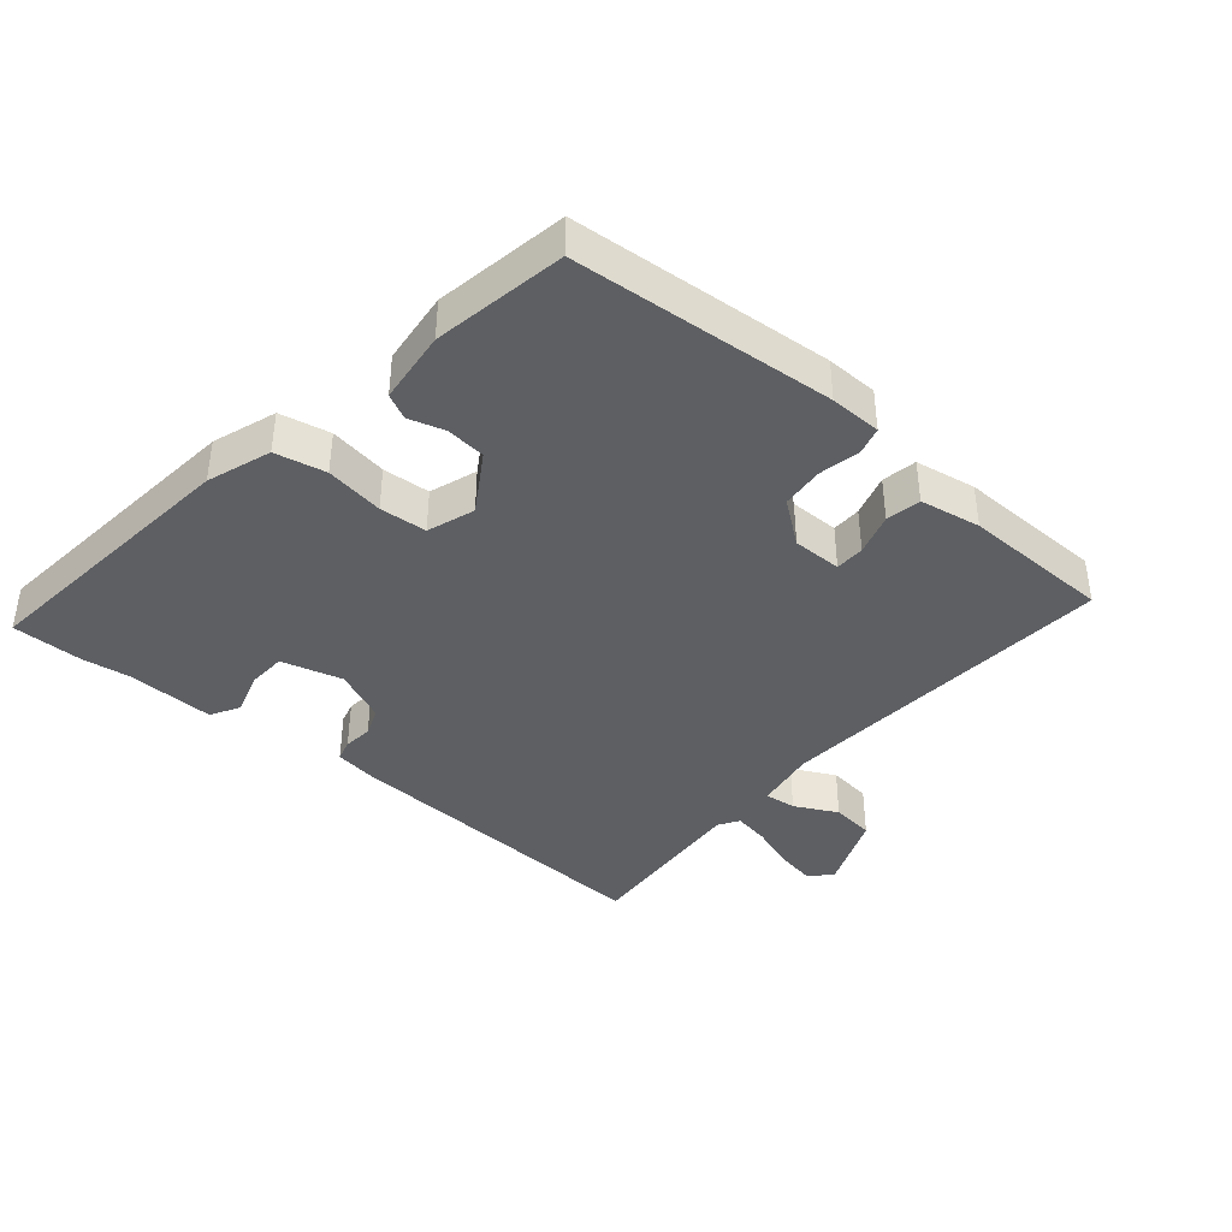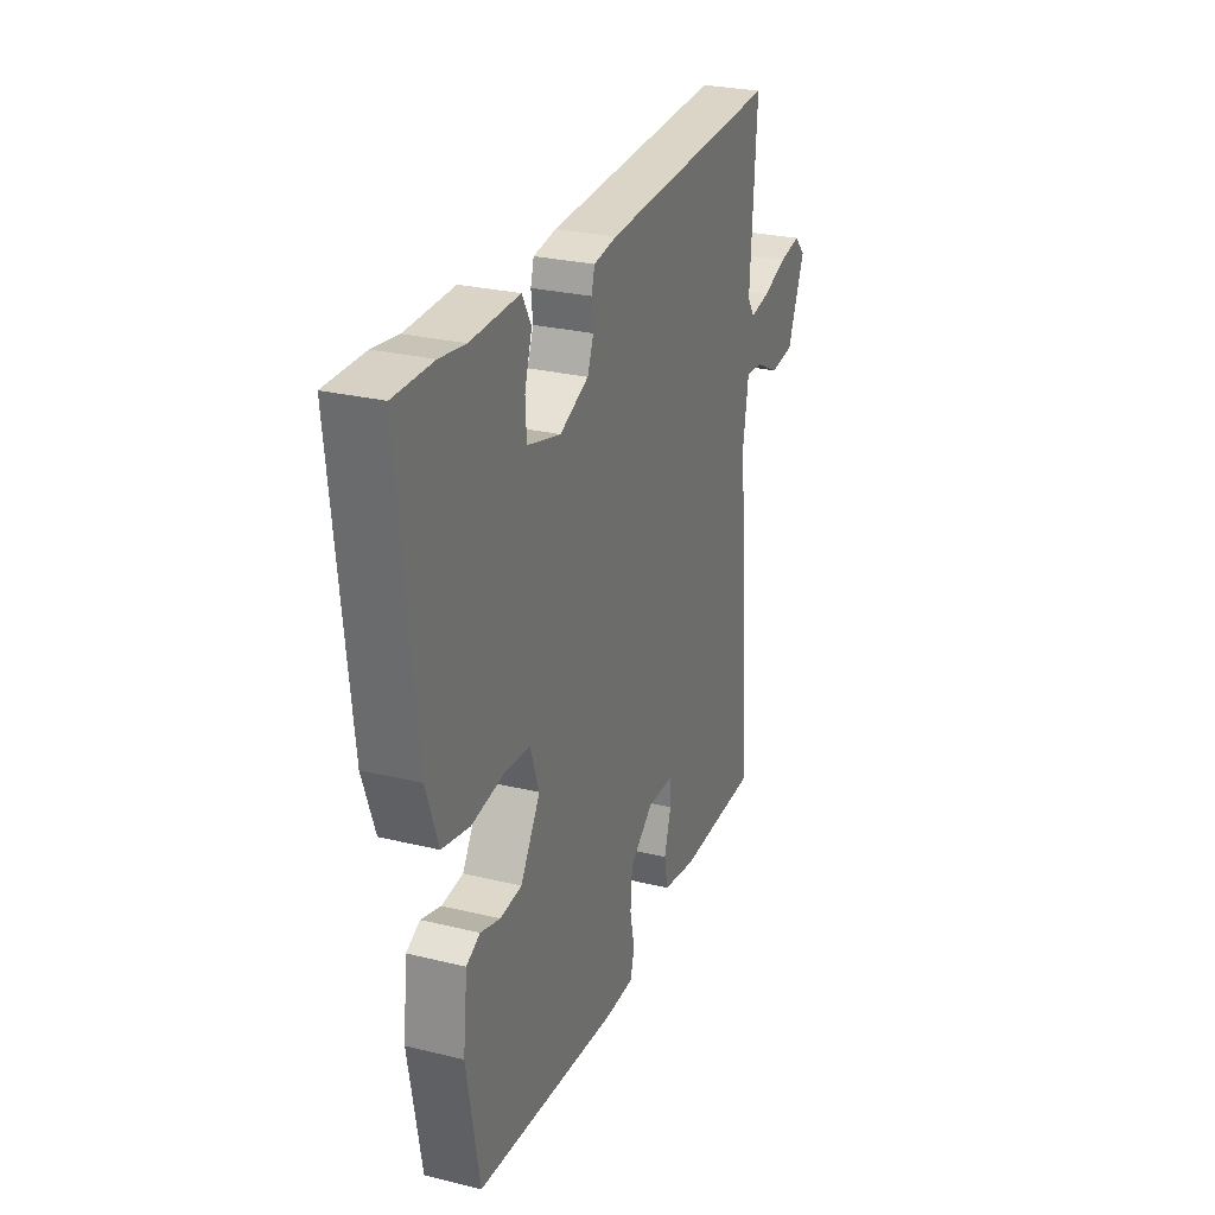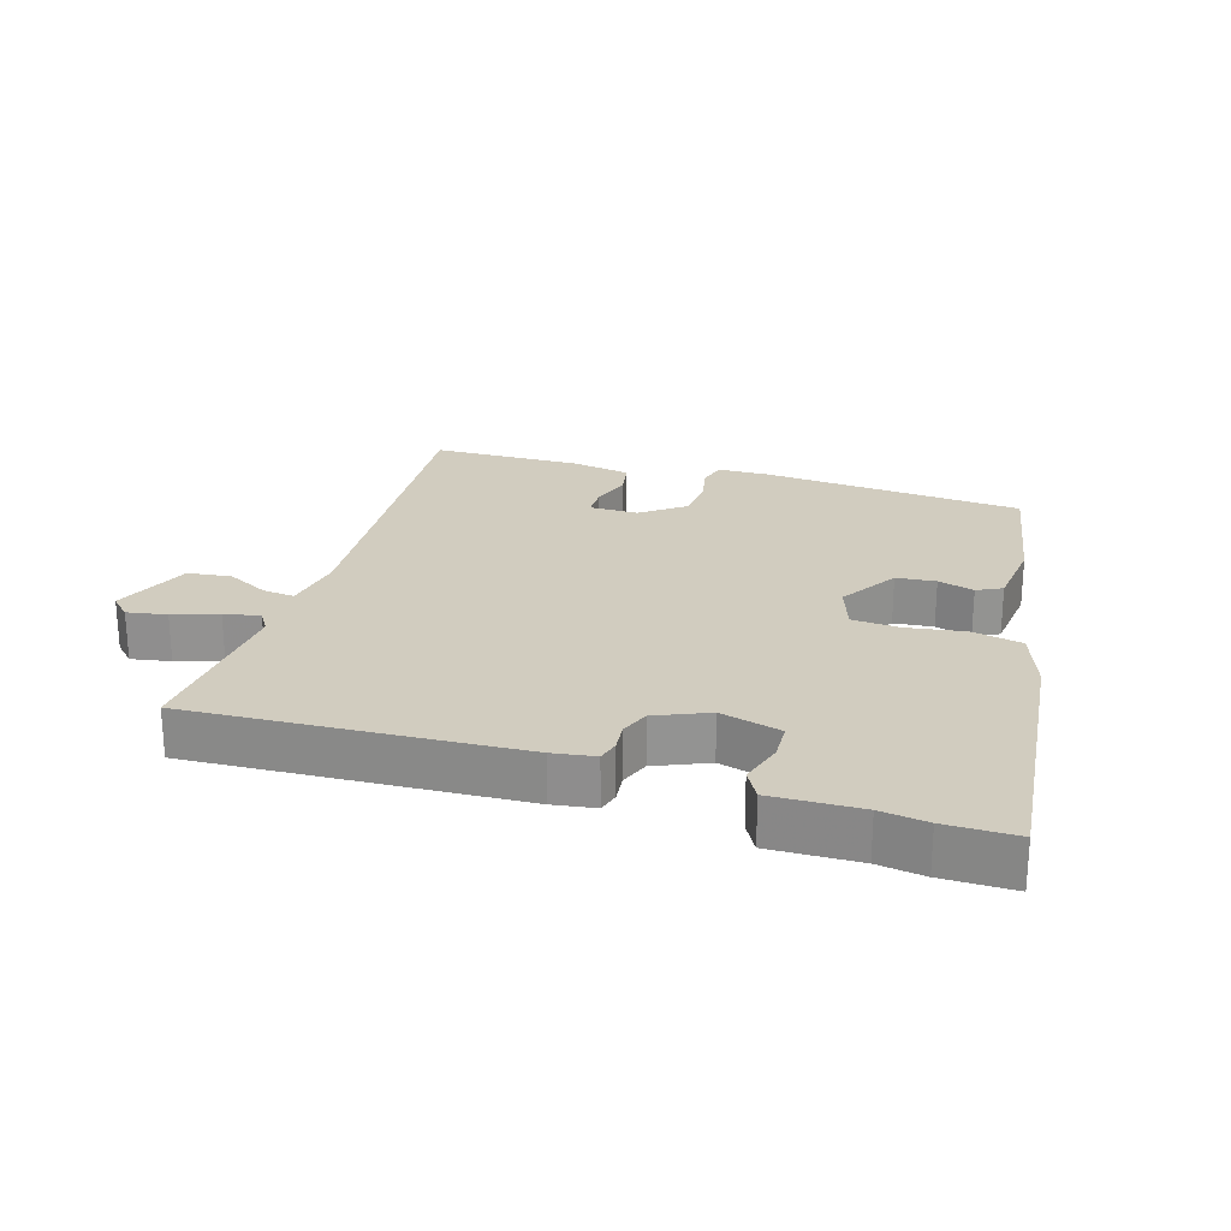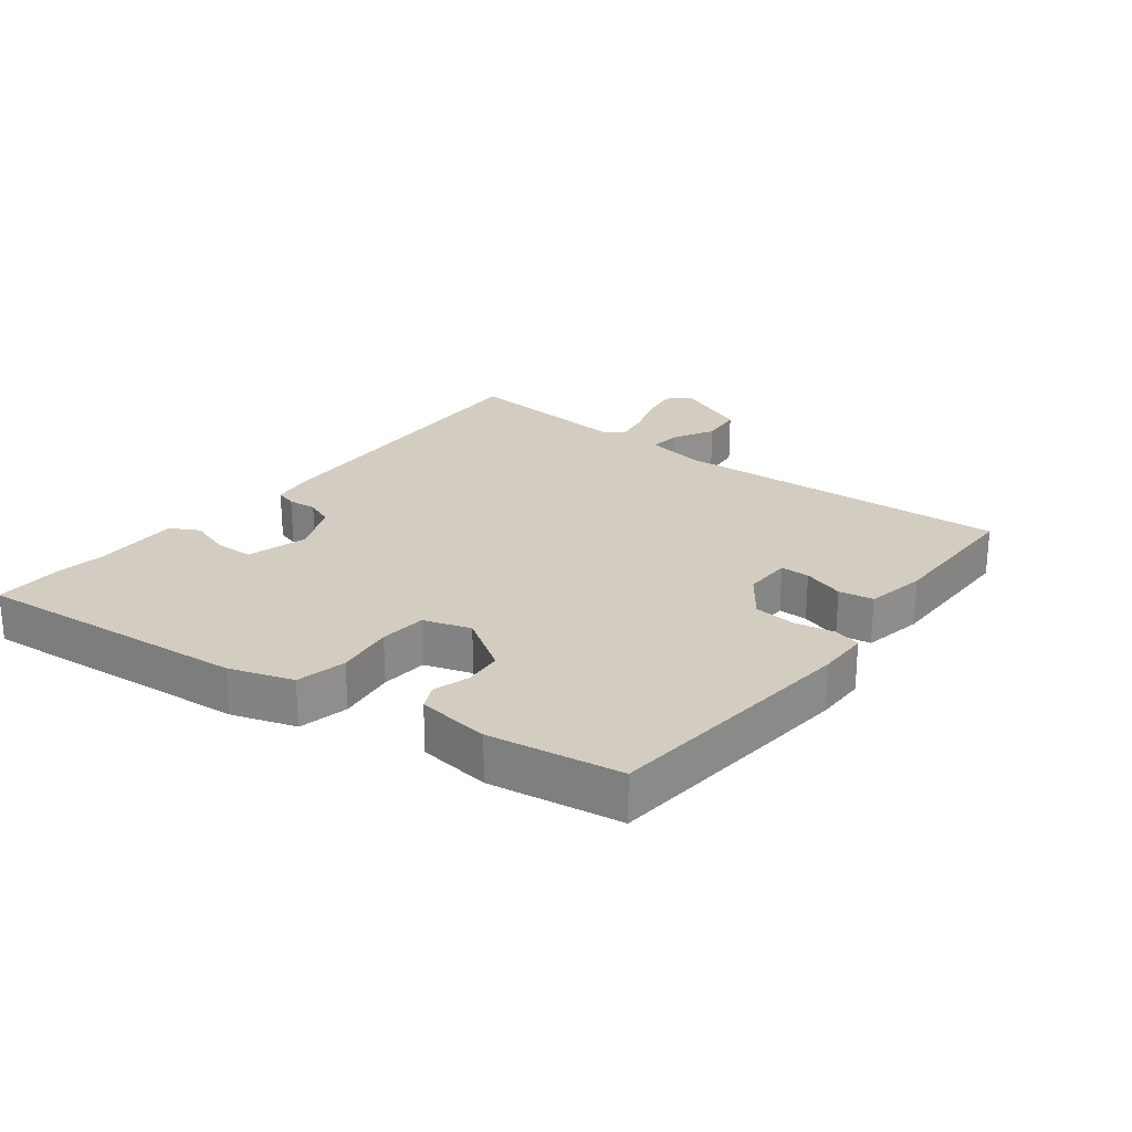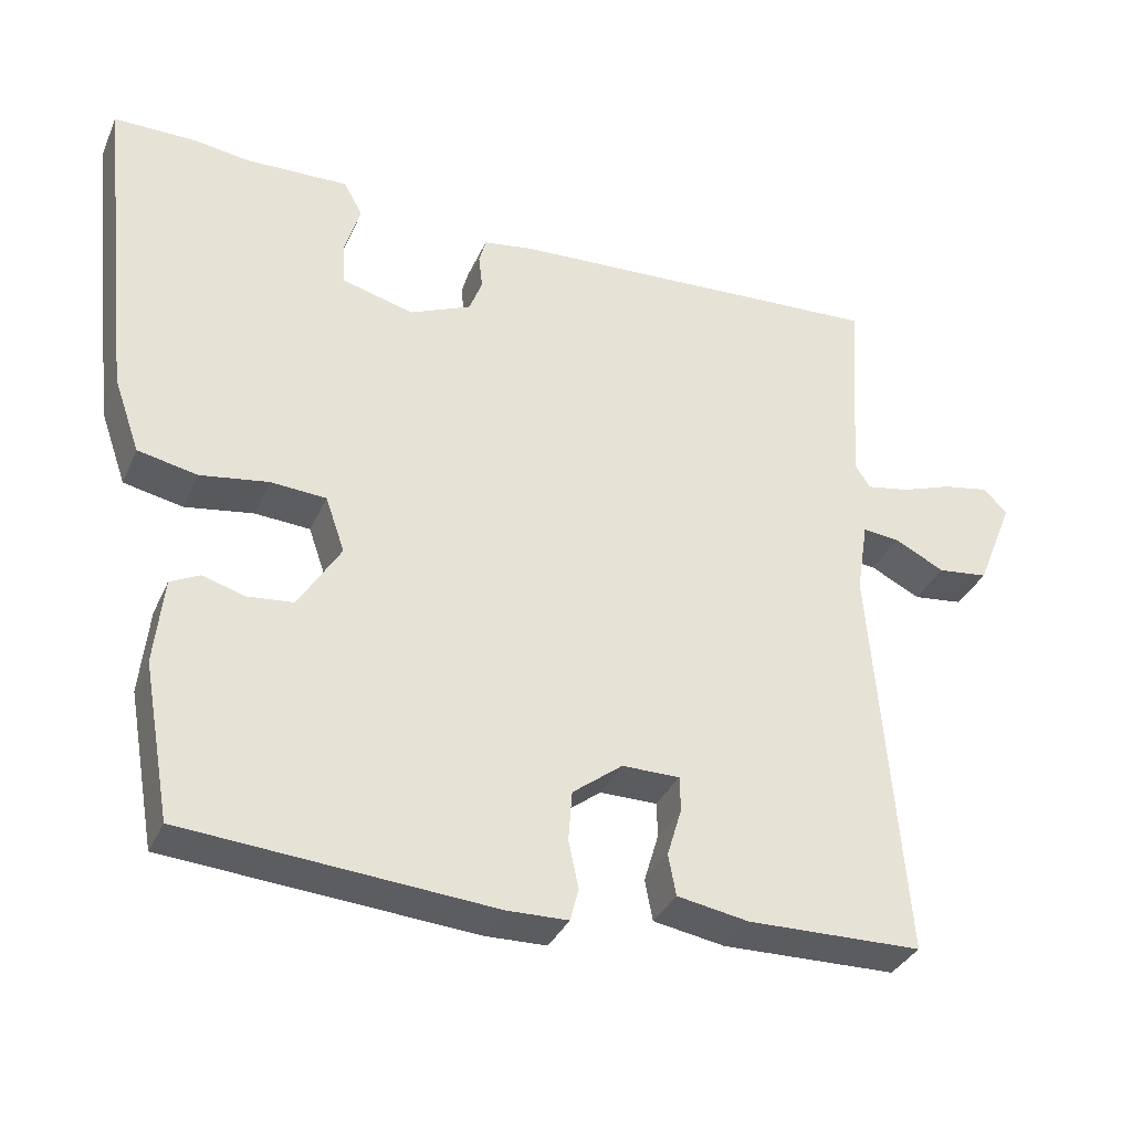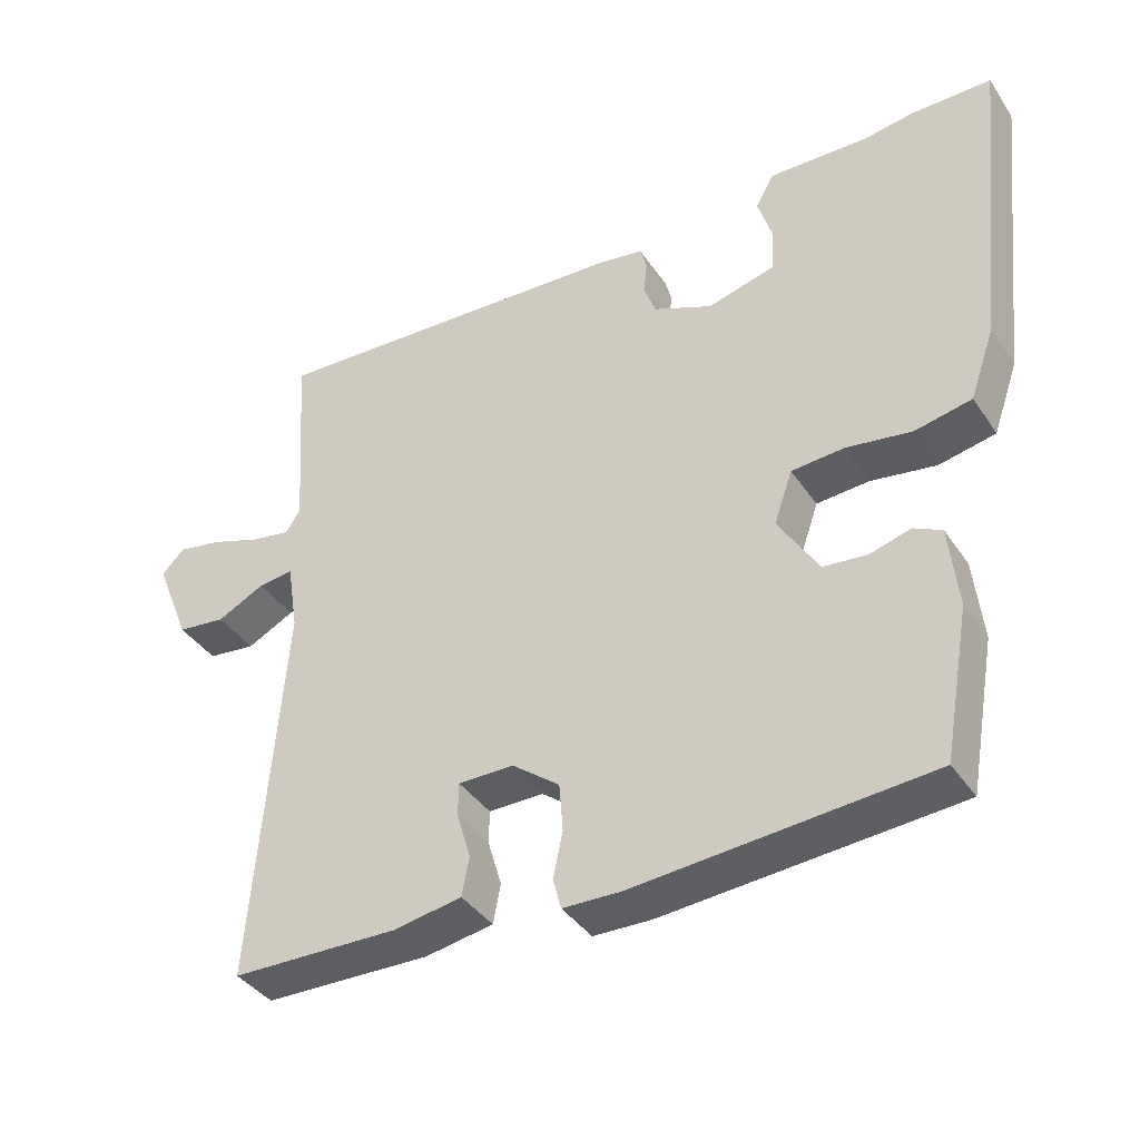
<metadata>
{"format":"obj","ext":"obj","renderer":"f3d","projection":"perspective","resolution":1024,"background":"white","views":[{"elev":-39.9,"azim":140.0,"up":"+Y"},{"elev":26.9,"azim":110.8,"up":"+Z"},{"elev":23.8,"azim":17.4,"up":"+Y"},{"elev":24.4,"azim":128.8,"up":"+Y"},{"elev":-34.7,"azim":158.3,"up":"+Z"},{"elev":-39.0,"azim":30.4,"up":"+Z"}]}
</metadata>
<code>
v 0.436 0.07 -0.511
v 0.036 0.07 -0.542
v -0.043 0.07 -0.54
v -0.054 0.07 -0.498
v -0.041 0.07 -0.436
v -0.046 0.07 -0.371
v -0.111 0.07 -0.321
v -0.186 0.07 -0.321
v -0.187 0.07 -0.366
v -0.168 0.07 -0.43
v -0.178 0.07 -0.483
v -0.271 0.07 -0.499
v -0.498 0.07 -0.494
v -0.457 0.07 0.03
v -0.472 0.07 0.124
v -0.52 0.07 0.119
v -0.585 0.07 0.086
v -0.651 0.07 0.094
v -0.699 0.07 0.213
v -0.668 0.07 0.244
v -0.608 0.07 0.233
v -0.54 0.07 0.209
v -0.485 0.07 0.199
v -0.465 0.07 0.23
v -0.483 0.07 0.494
v 0.015 0.07 0.467
v 0.079 0.07 0.457
v 0.088 0.07 0.424
v 0.083 0.07 0.38
v 0.1 0.07 0.336
v 0.18 0.07 0.301
v 0.273 0.07 0.326
v 0.276 0.07 0.384
v 0.256 0.07 0.45
v 0.281 0.07 0.494
v 0.416 0.07 0.49
v 0.487 0.07 0.5
v 0.595 0.07 0.5
v 0.549 0.07 0.077
v 0.515 0.07 -0.02
v 0.438 0.07 -0.036
v 0.349 0.07 -0.022
v 0.277 0.07 -0.027
v 0.252 0.07 -0.099
v 0.307 0.07 -0.188
v 0.367 0.07 -0.194
v 0.422 0.07 -0.178
v 0.46 0.07 -0.197
v 0.472 0.07 -0.309
v 0.436 0 -0.511
v 0.036 0 -0.542
v -0.043 0 -0.54
v -0.054 0 -0.498
v -0.041 0 -0.436
v -0.046 0 -0.371
v -0.111 0 -0.321
v -0.186 0 -0.321
v -0.187 0 -0.366
v -0.168 0 -0.43
v -0.178 0 -0.483
v -0.271 0 -0.499
v -0.498 0 -0.494
v -0.457 0 0.03
v -0.472 0 0.124
v -0.52 0 0.119
v -0.585 0 0.086
v -0.651 0 0.094
v -0.699 0 0.213
v -0.668 0 0.244
v -0.608 0 0.233
v -0.54 0 0.209
v -0.485 0 0.199
v -0.465 0 0.23
v -0.483 0 0.494
v 0.015 0 0.467
v 0.079 0 0.457
v 0.088 0 0.424
v 0.083 0 0.38
v 0.1 0 0.336
v 0.18 0 0.301
v 0.273 0 0.326
v 0.276 0 0.384
v 0.256 0 0.45
v 0.281 0 0.494
v 0.416 0 0.49
v 0.487 0 0.5
v 0.595 0 0.5
v 0.549 0 0.077
v 0.515 0 -0.02
v 0.438 0 -0.036
v 0.349 0 -0.022
v 0.277 0 -0.027
v 0.252 0 -0.099
v 0.307 0 -0.188
v 0.367 0 -0.194
v 0.422 0 -0.178
v 0.46 0 -0.197
v 0.472 0 -0.309
f 3 4 5
f 2 3 5
f 1 2 5
f 49 1 5
f 48 49 5
f 47 48 5
f 46 47 5
f 45 46 5 6
f 44 45 6 7
f 43 44 7 8
f 40 41 42
f 39 40 42
f 38 39 42
f 37 38 42
f 36 37 42
f 36 42 43
f 33 34 35 36
f 32 33 36 43
f 31 32 43 8
f 27 28 29
f 26 27 29
f 25 26 29
f 24 25 29
f 23 24 29 30
f 20 21 22
f 19 20 22
f 18 19 22
f 17 18 22
f 16 17 22
f 15 16 22 23
f 12 13 14
f 11 12 14
f 10 11 14
f 9 10 14
f 8 9 14 15
f 23 30 31
f 15 23 31
f 8 15 31
f 54 53 52
f 54 52 51
f 54 51 50
f 54 50 98
f 54 98 97
f 54 97 96
f 54 96 95
f 55 54 95 94
f 56 55 94 93
f 57 56 93 92
f 91 90 89
f 91 89 88
f 91 88 87
f 91 87 86
f 91 86 85
f 92 91 85
f 85 84 83 82
f 92 85 82 81
f 57 92 81 80
f 78 77 76
f 78 76 75
f 78 75 74
f 78 74 73
f 79 78 73 72
f 71 70 69
f 71 69 68
f 71 68 67
f 71 67 66
f 71 66 65
f 72 71 65 64
f 63 62 61
f 63 61 60
f 63 60 59
f 63 59 58
f 64 63 58 57
f 80 79 72
f 80 72 64
f 80 64 57
f 1 50 51 2
f 2 51 52 3
f 3 52 53 4
f 4 53 54 5
f 5 54 55 6
f 6 55 56 7
f 7 56 57 8
f 8 57 58 9
f 9 58 59 10
f 10 59 60 11
f 11 60 61 12
f 12 61 62 13
f 13 62 63 14
f 14 63 64 15
f 15 64 65 16
f 16 65 66 17
f 17 66 67 18
f 18 67 68 19
f 19 68 69 20
f 20 69 70 21
f 21 70 71 22
f 22 71 72 23
f 23 72 73 24
f 24 73 74 25
f 25 74 75 26
f 26 75 76 27
f 27 76 77 28
f 28 77 78 29
f 29 78 79 30
f 30 79 80 31
f 31 80 81 32
f 32 81 82 33
f 33 82 83 34
f 34 83 84 35
f 35 84 85 36
f 36 85 86 37
f 37 86 87 38
f 38 87 88 39
f 39 88 89 40
f 40 89 90 41
f 41 90 91 42
f 42 91 92 43
f 43 92 93 44
f 44 93 94 45
f 45 94 95 46
f 46 95 96 47
f 47 96 97 48
f 48 97 98 49
f 49 98 50 1

</code>
